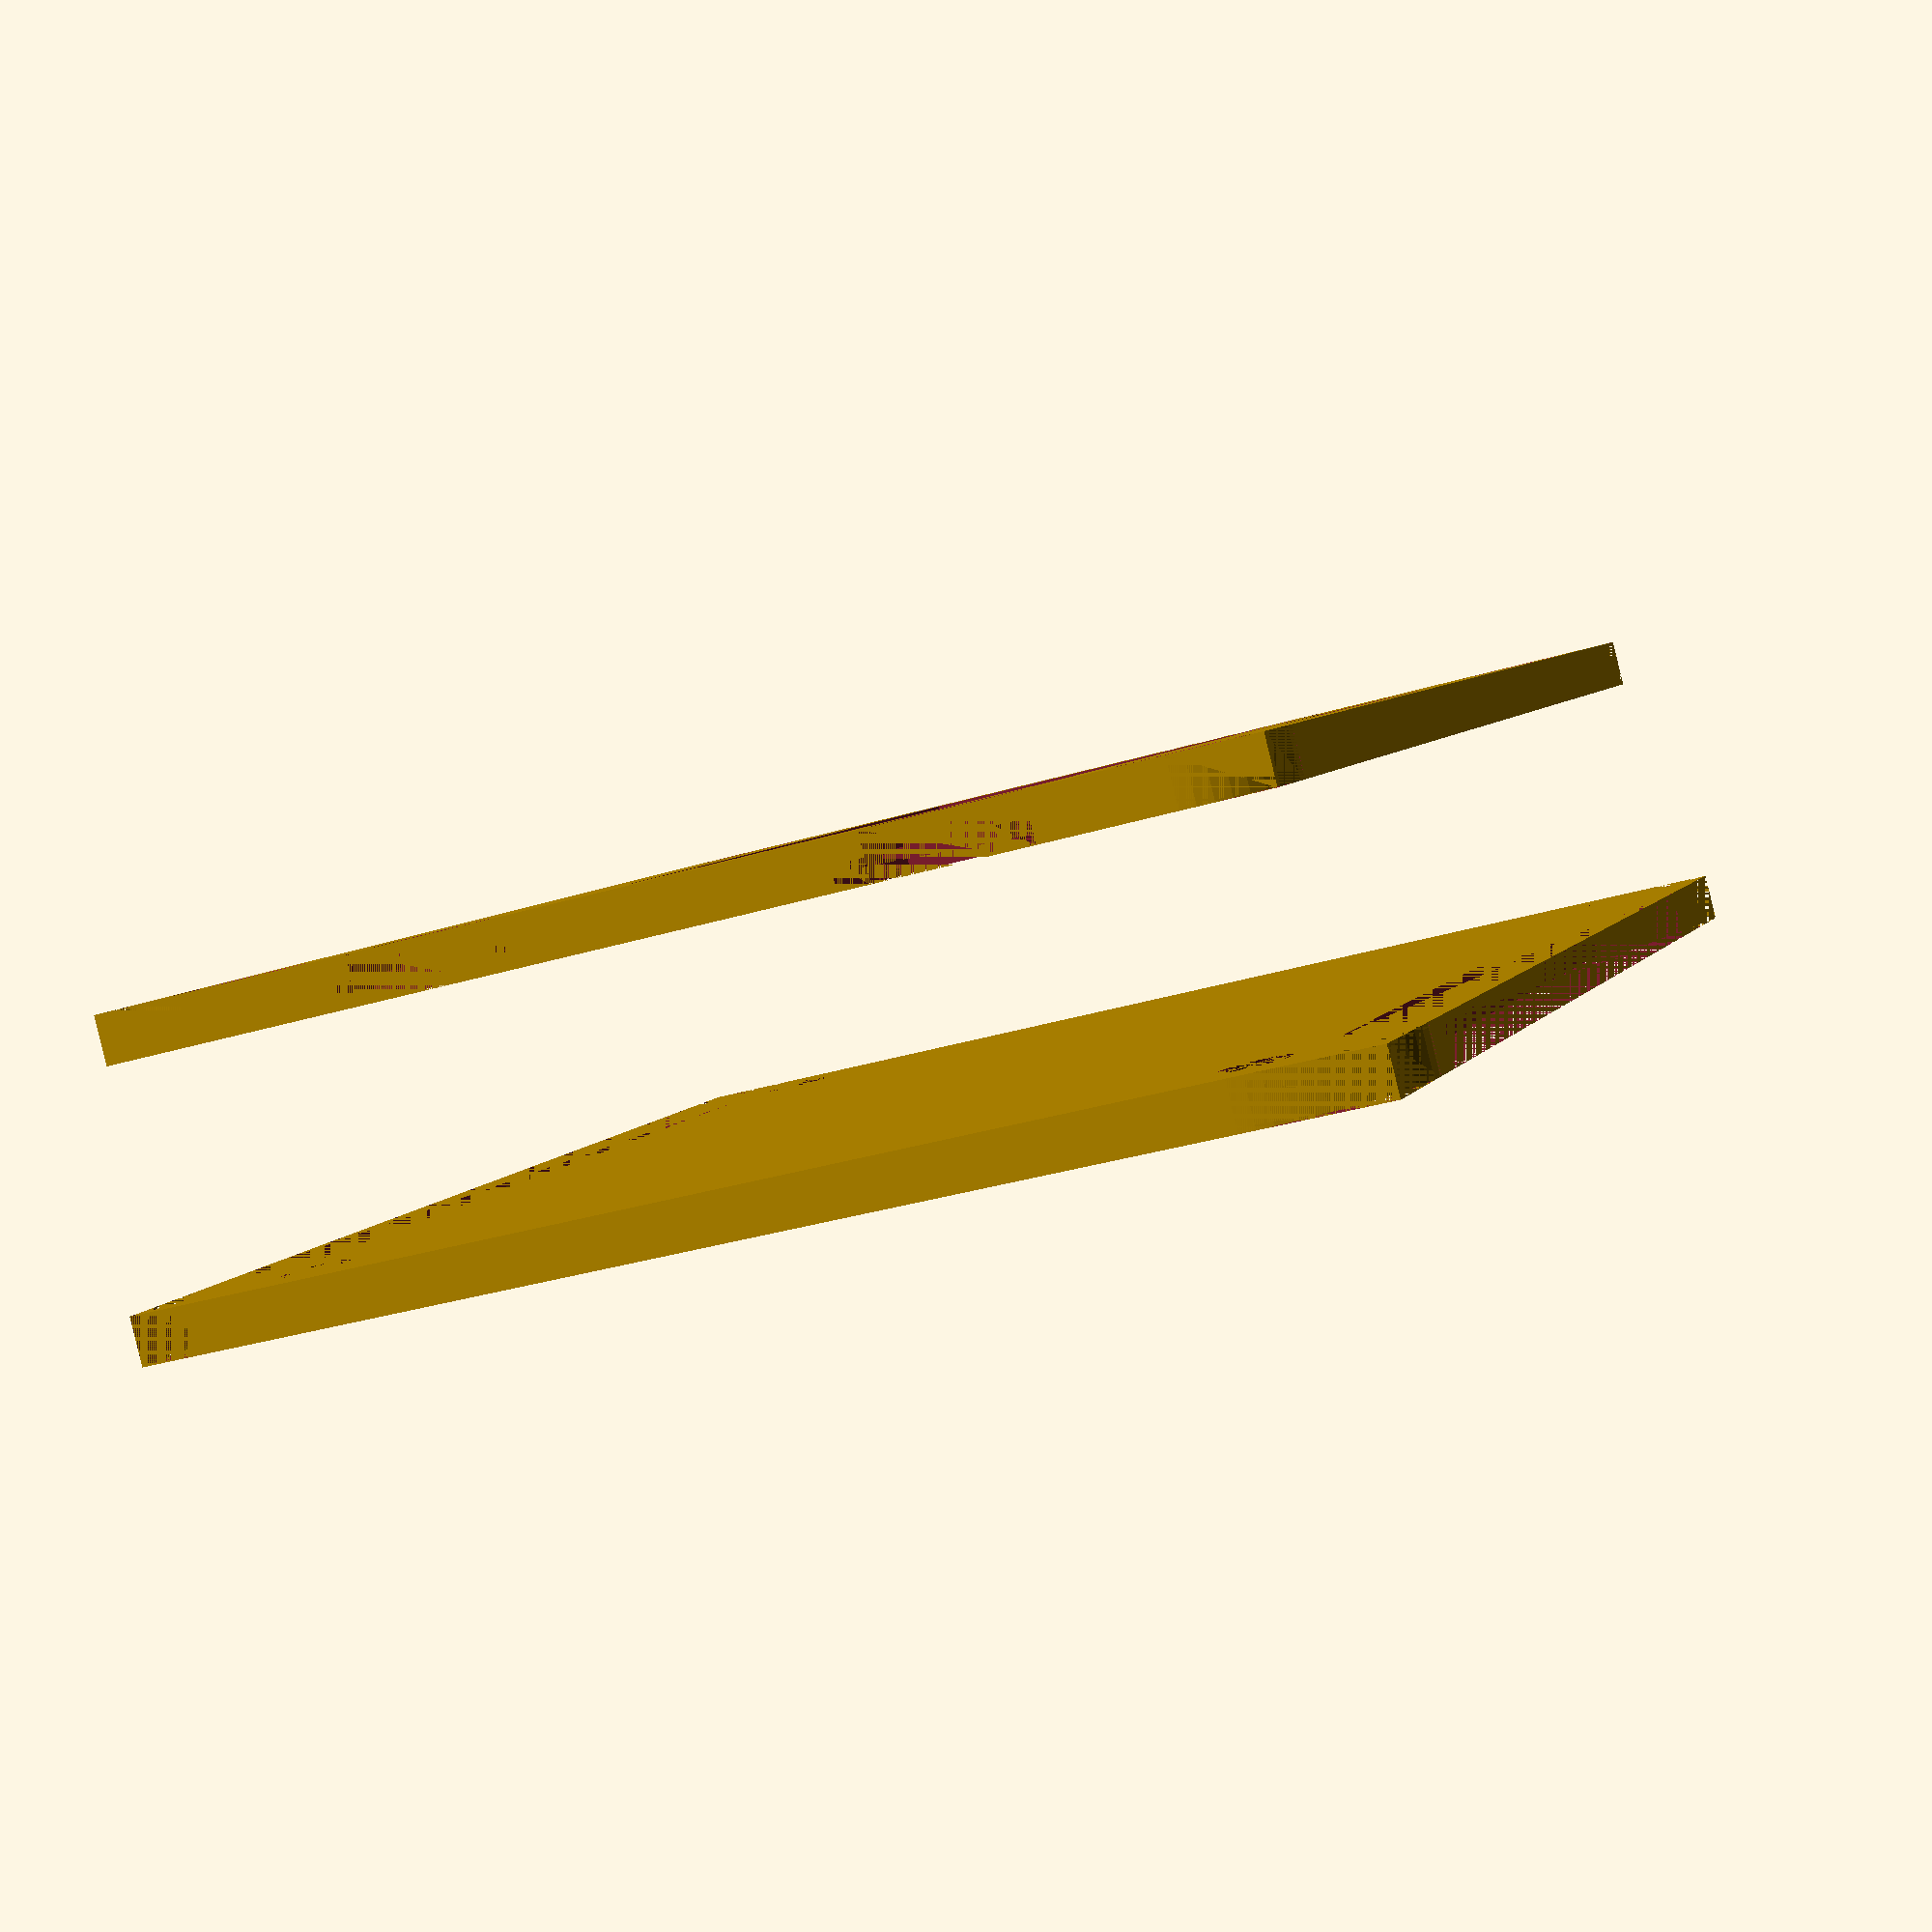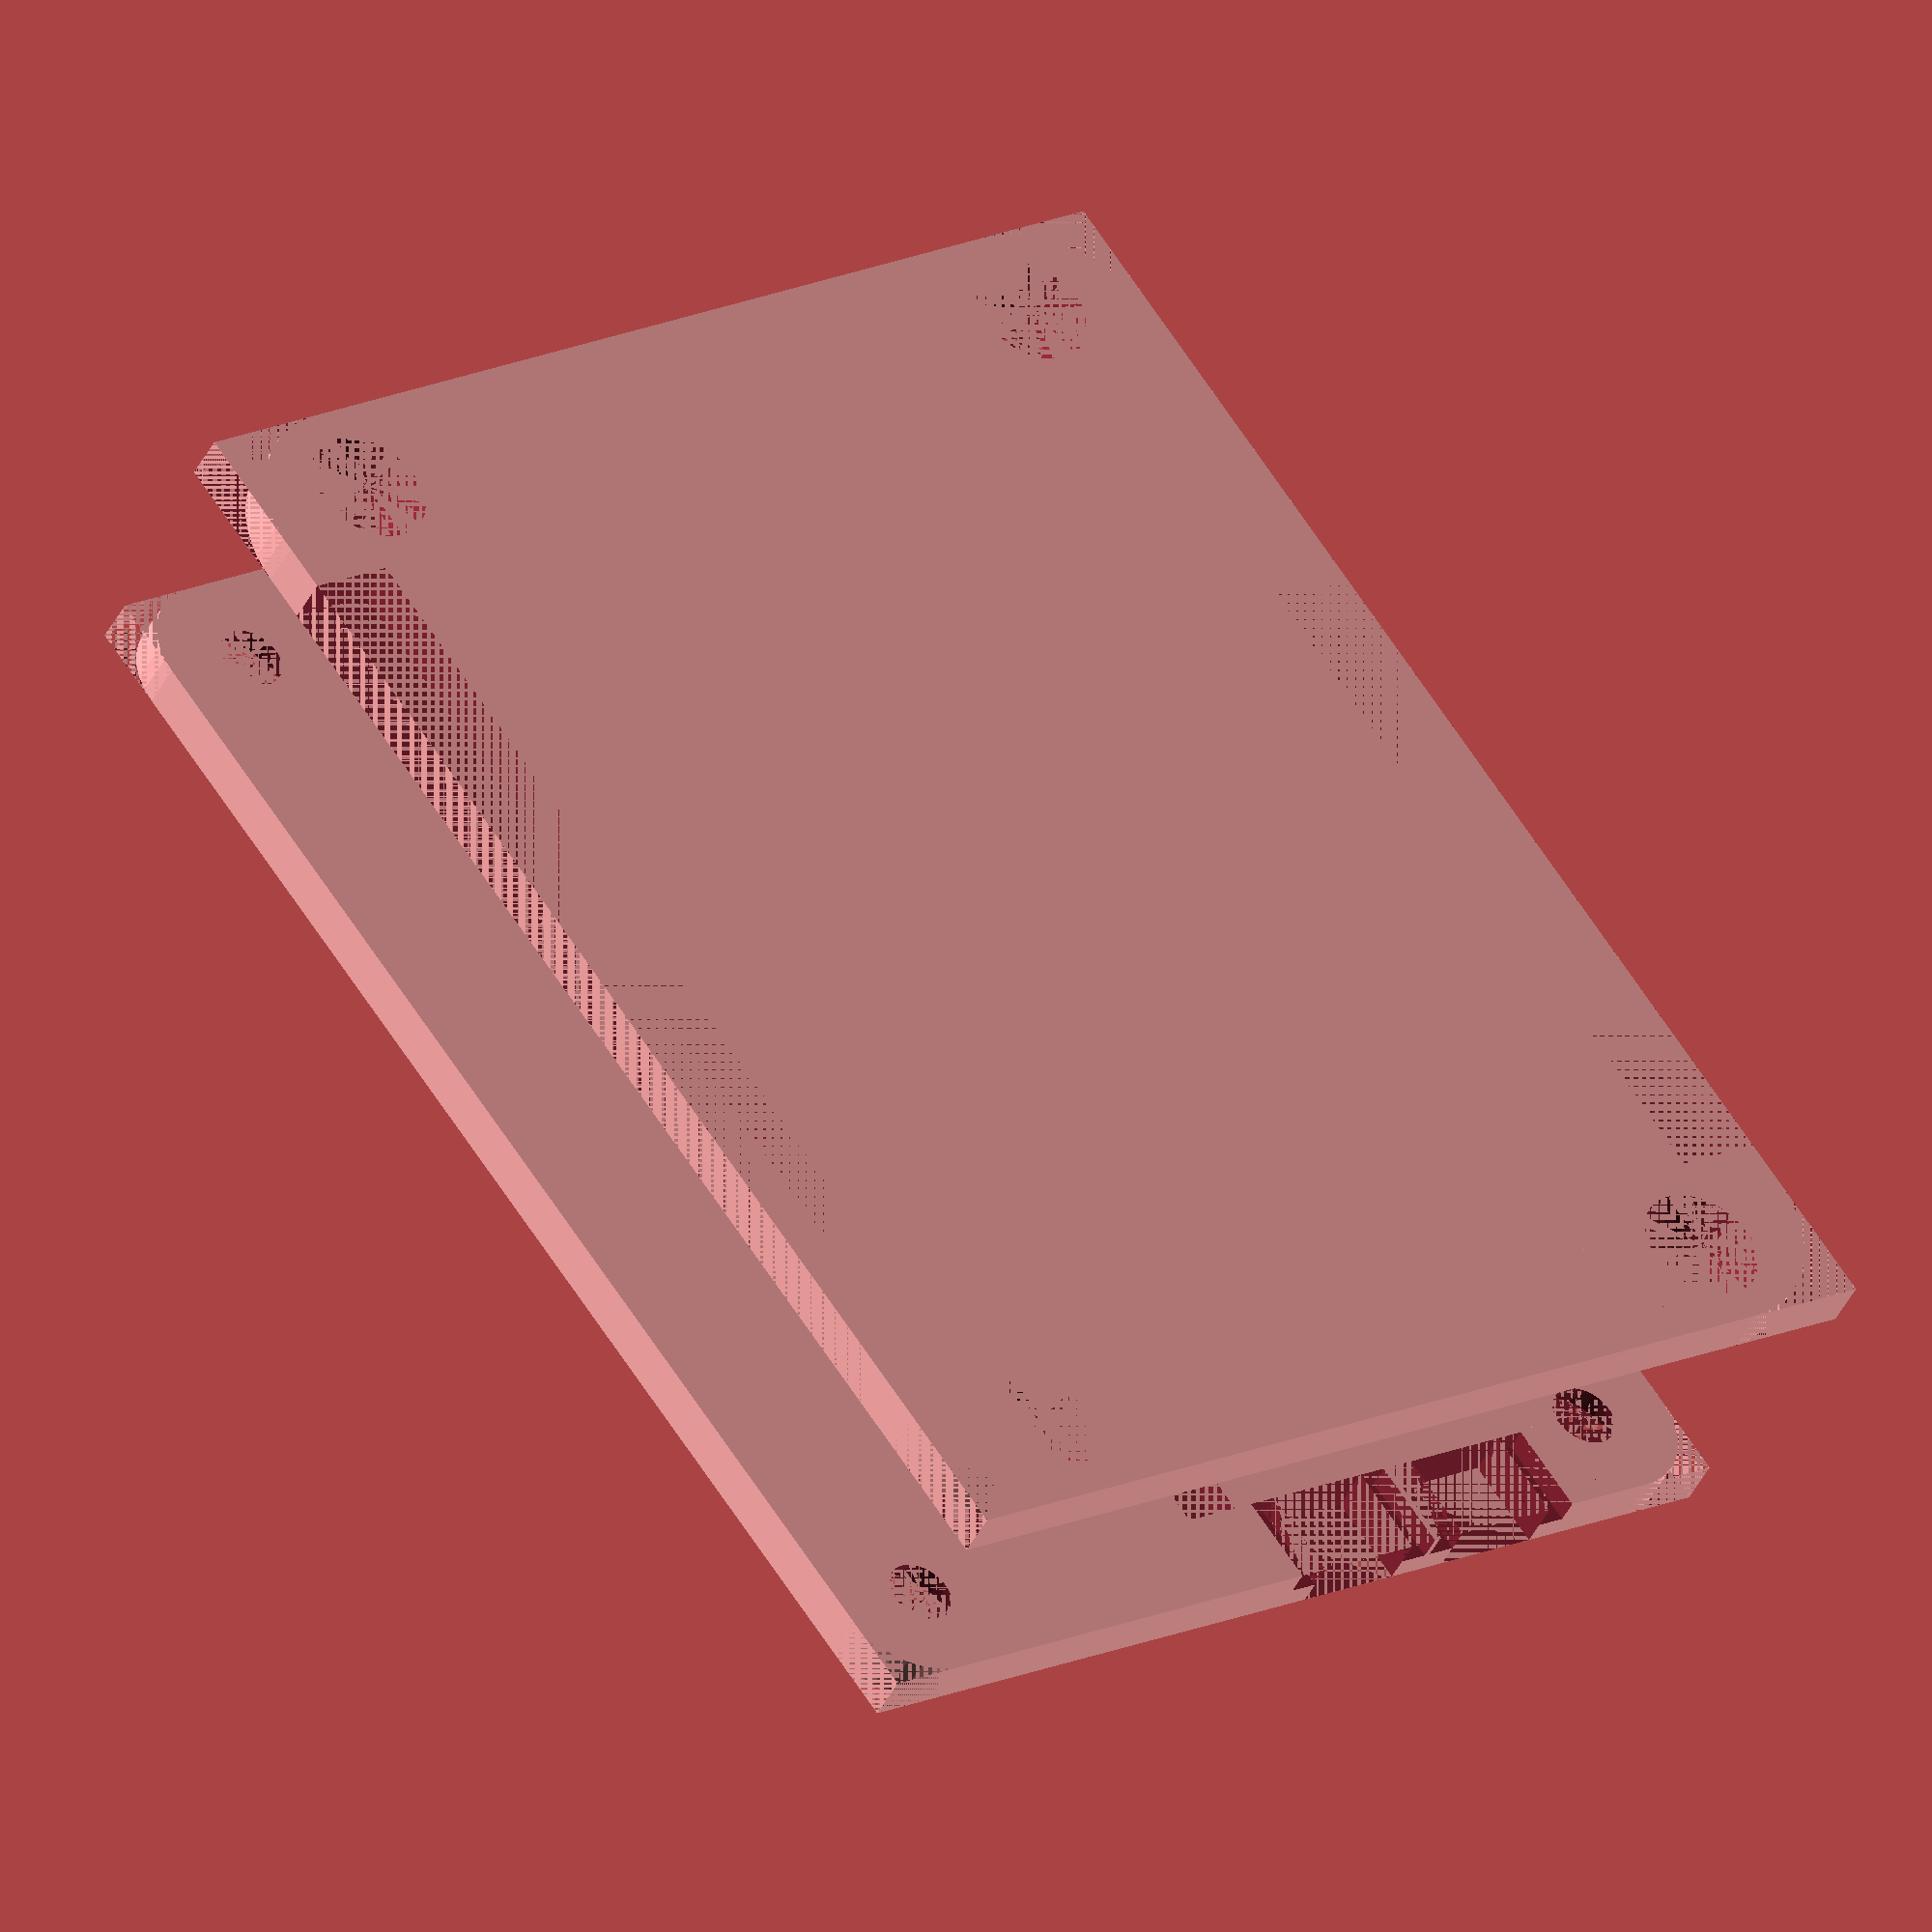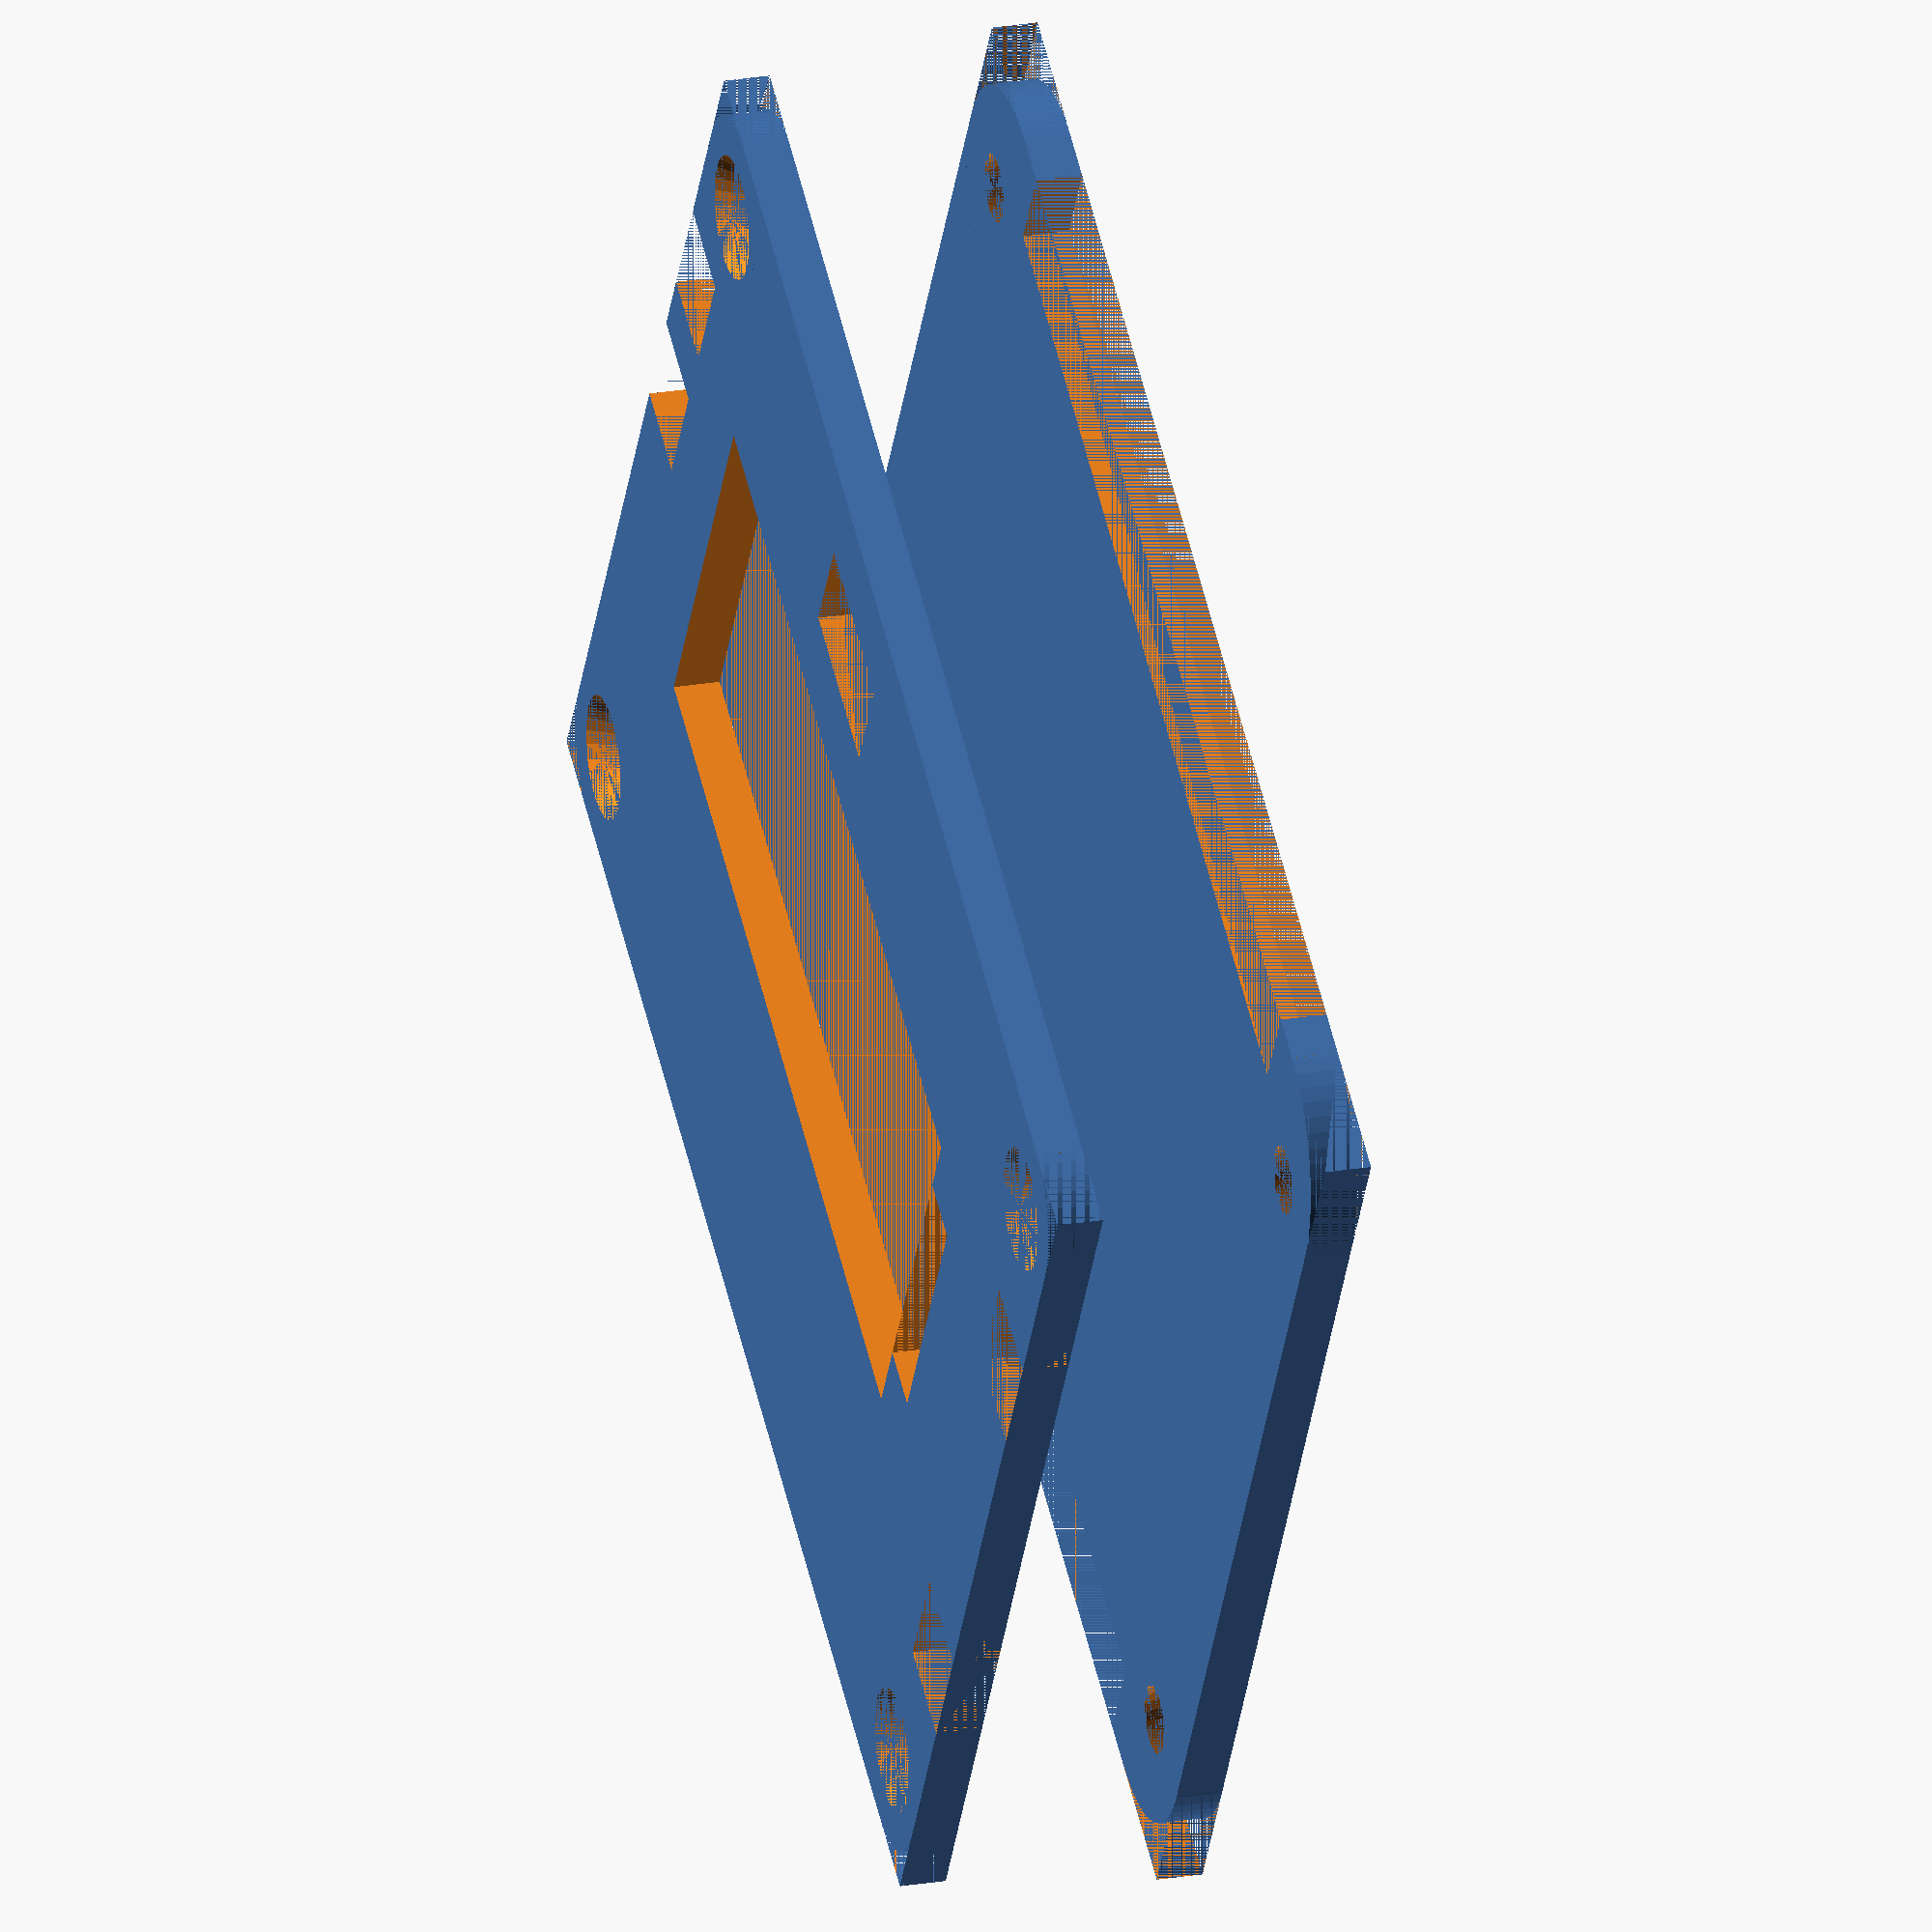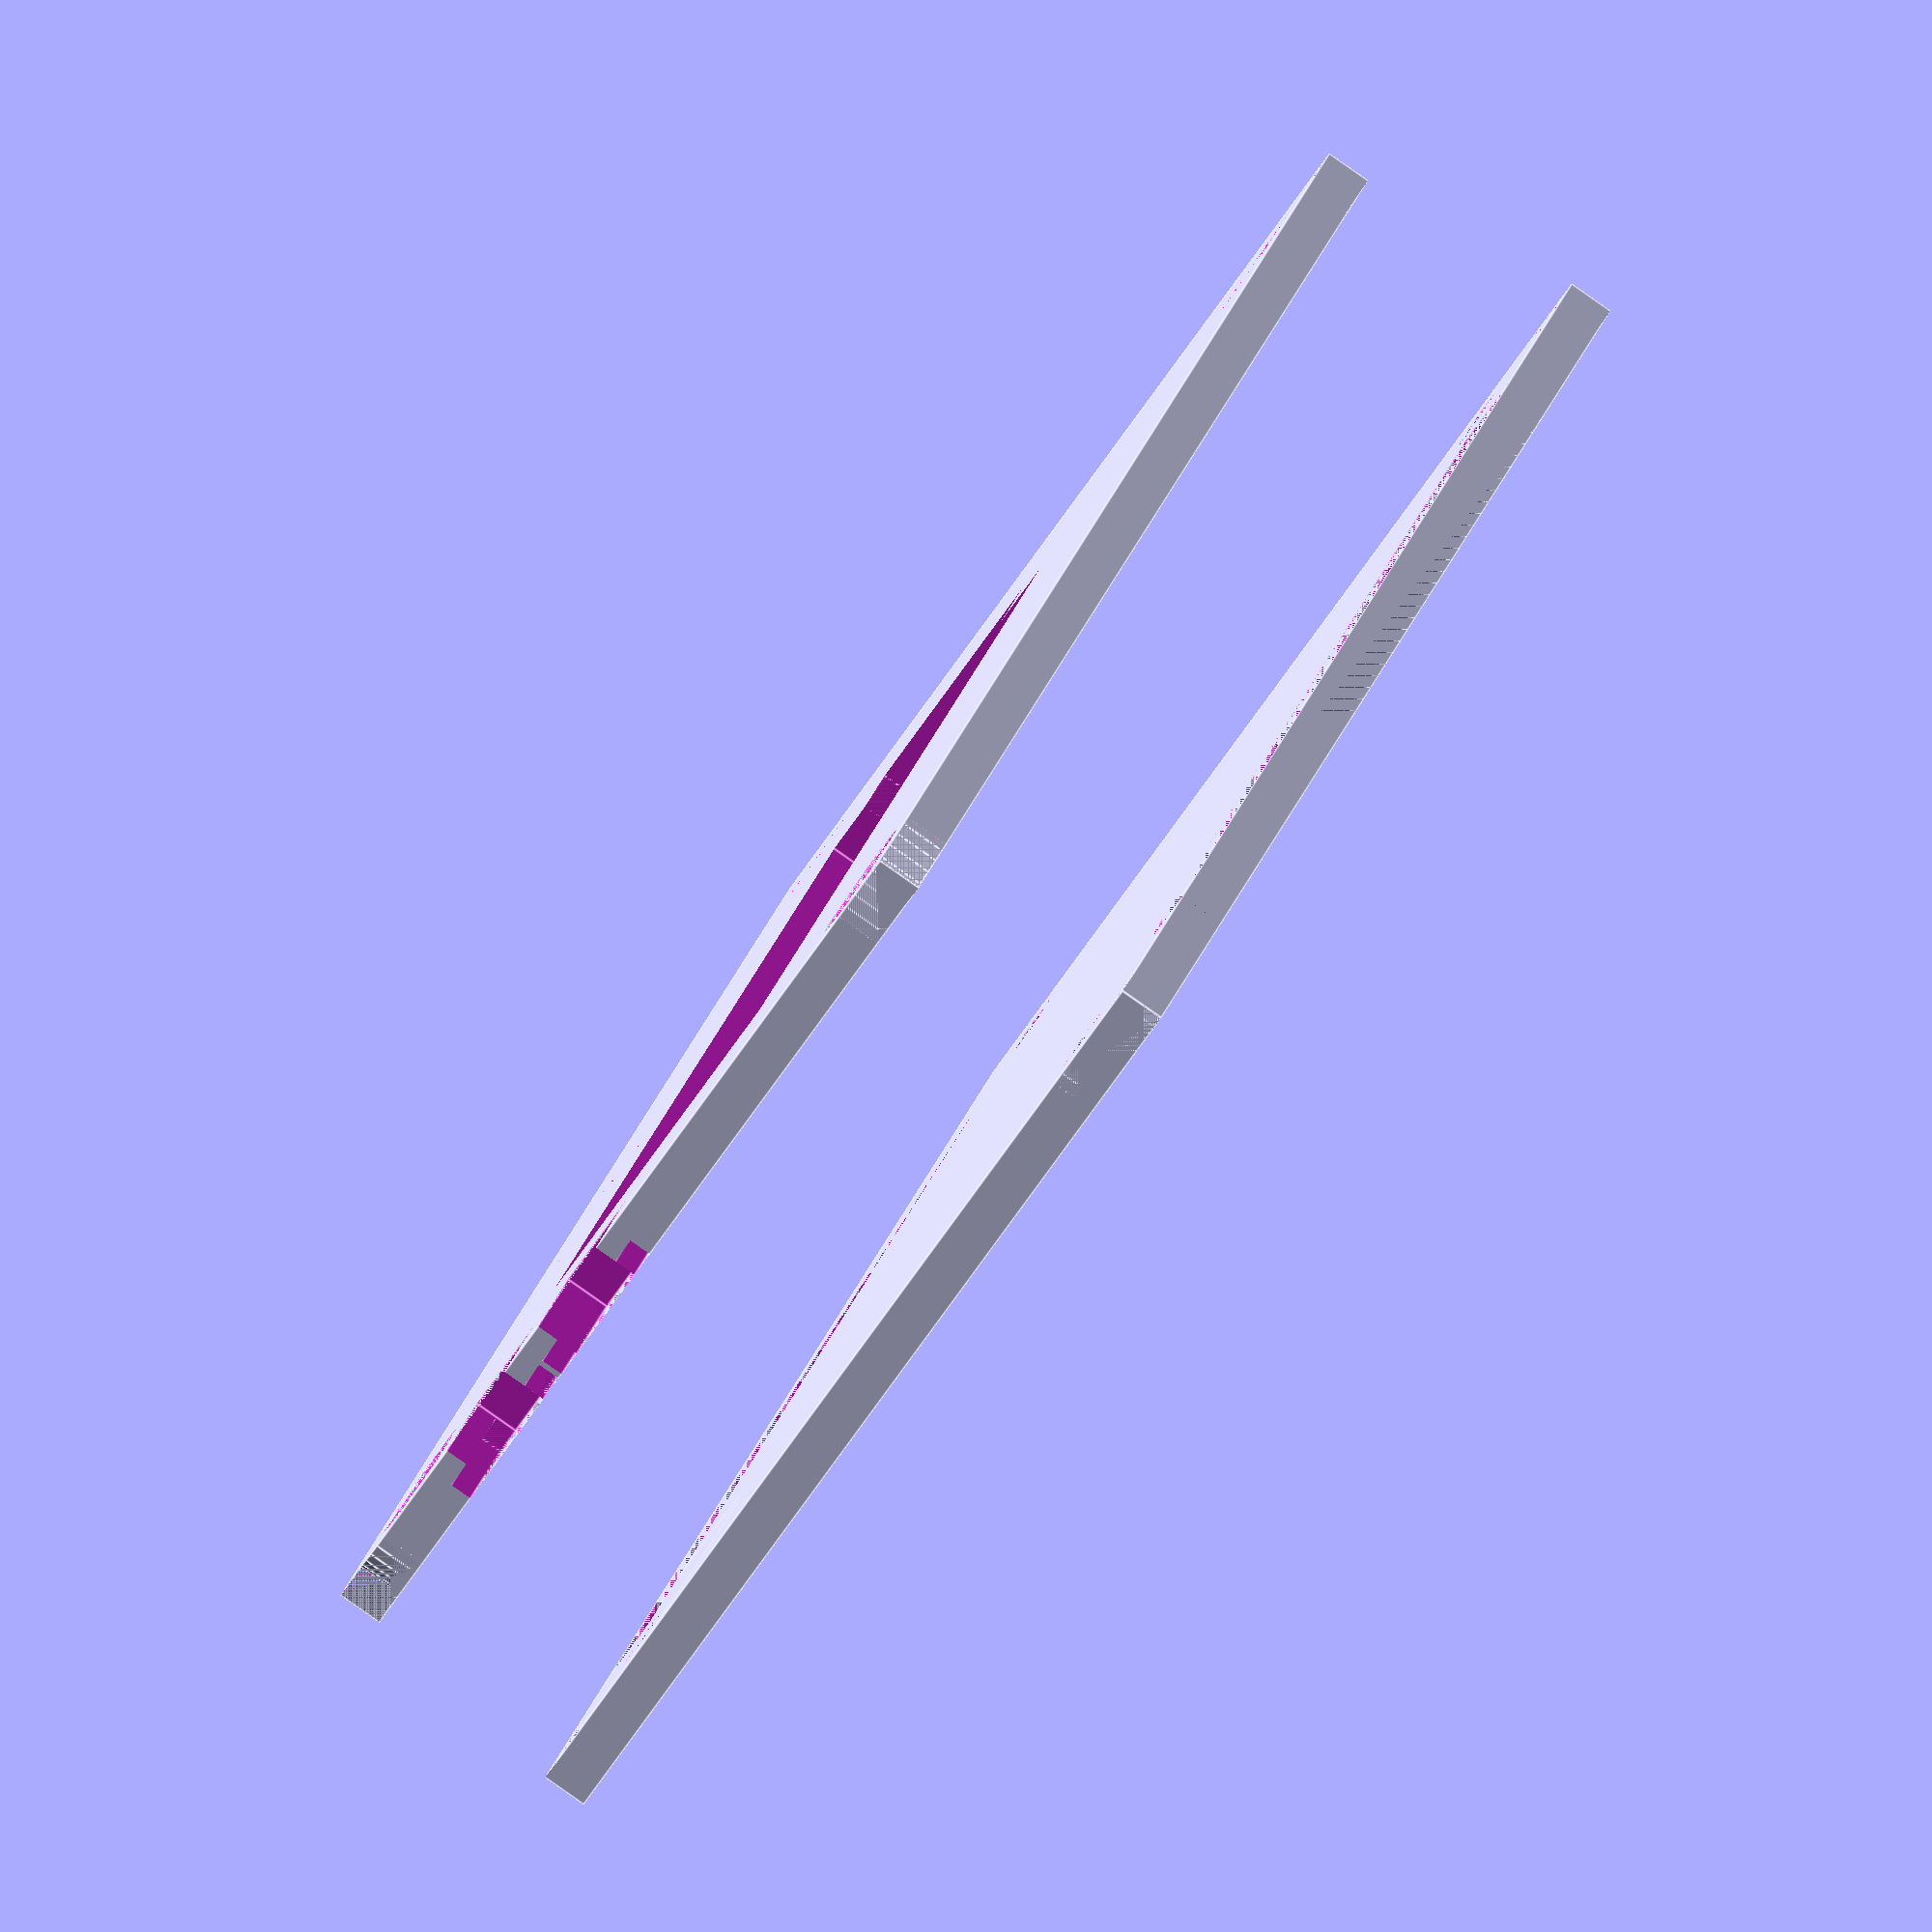
<openscad>
$fa = 0.5;
$fs = 0.5;

//printer
printerOffset = 0.2;
caseThickness = 1.5;

//bottompcb
bottomPcbThickness = 1;
bottomPcbWidth = 45;
bottomPcbHeight = 38;

bottomEdgeDiameter = 4.5;

//toppcb
topPcbWidth = bottomPcbWidth;
topPcbHeight = 35.5;
topPcbEdgeDiameter = 2.75;
bottomPcbThickness = 1.8;

//contactPins
contactPinWidth = 33;
contactPinHeigth = 3;
contactPinDistanceX = 6;

//buttons
buttonHeight = 1.5;
buttonWidth = 3.8;
buttonDepth = 3.2;
buttonSolderPadsWidth = 1;
buttonSolderPadHeight = buttonHeight/2;

//buttonPositions
button1x = 0;
button1Y = 23.5;
button2x = 0;
button2Y = 7.8;
button3x = 42;
button3Y = 7;
button4x = 42;
button4Y = 13;

//display
displayHeight = 13.5;
displayWidth = 28;
displayThickness = 2;
displayCableHeight = 9;
displayCableWidth = 2;
displayPositionX = 10;
displayPositionY = 9.5;
displayCablePositonY = 2;


//screws
bottomScrewDistanceX = 3;
bottomScrewDistanceY = 4.5;
topScrewDistanceX = bottomScrewDistanceX;
topScrewDistanceY = 3.25;
ScrewDistanceX = 39;
ScrewDistanceY = 29;
screwHeadDiameter = 3.8;
screwHeadHeight = 1.5;
screwDiameter = 2;

//spacer
distancePcbs = 5;
topPcbOffset = bottomScrewDistanceY-topScrewDistanceY;

//IRsensor
sensorHeight = 3.5;
sensorWidth = 5.5;
sensorPosX = 23;
sensorPosY = 2.8;
sensorThickness = 1.5;

//display elements
bottomPcbCover();
translate([0,topPcbOffset,distancePcbs+bottomPcbThickness+bottomPcbThickness])topCover();

//jumperSpare
jumperHeight = 2;
jumperWidth = 3;
jumperThickness = 1;
jumperPosX = 39;
jumperPosY = 18.5;


module bottomPcbCover(){
difference(){
    cube([bottomPcbWidth,bottomPcbHeight,caseThickness]);

    //screw cuttings
    translate([bottomScrewDistanceX,bottomScrewDistanceY,0])cylinder(,d1=screwHeadDiameter+printerOffset,d2=screwDiameter+printerOffset,h=screwHeadHeight);


    translate([bottomScrewDistanceX+ScrewDistanceX,bottomScrewDistanceY,0])cylinder(,d1=screwHeadDiameter+printerOffset,d2=screwDiameter+printerOffset,h=screwHeadHeight);


    translate([bottomScrewDistanceX,bottomScrewDistanceY+ScrewDistanceY,0])cylinder(,d1=screwHeadDiameter+printerOffset,d2=screwDiameter+printerOffset,h=screwHeadHeight);


    translate([bottomScrewDistanceX+ScrewDistanceX,bottomScrewDistanceY+ScrewDistanceY,0])cylinder(,d1=screwHeadDiameter+printerOffset,d2=screwDiameter+printerOffset,h=screwHeadHeight);
    
    //contactPinCuttings
    translate([contactPinDistanceX,0,0])cube([contactPinWidth,contactPinHeigth,caseThickness]);
    
    translate([contactPinDistanceX,bottomPcbHeight-contactPinHeigth,0])cube([contactPinWidth,contactPinHeigth,caseThickness]);
    
    //edge cutting
    rotate([0,0,180])bottomEdgeNegative();
    translate([bottomPcbWidth,bottomPcbHeight,0])rotate([0,0,0])bottomEdgeNegative();
    translate([0,bottomPcbHeight,0])rotate([0,0,90])bottomEdgeNegative();
    translate([bottomPcbWidth,0,0])rotate([0,0,-90])bottomEdgeNegative();
}
}

module bottomEdgeNegative(){
    translate([-bottomEdgeDiameter,-bottomEdgeDiameter,0]) difference(){
        cube([bottomEdgeDiameter,bottomEdgeDiameter,caseThickness]);
        cylinder(r=bottomEdgeDiameter, h=caseThickness);
    }
}

module topEdgeNegative(){
    translate([-topPcbEdgeDiameter,-topPcbEdgeDiameter,0]) difference(){
        cube([topPcbEdgeDiameter,topPcbEdgeDiameter,caseThickness]);
        cylinder(r=topPcbEdgeDiameter, h=caseThickness);
    }
}

module topCover(){
difference(){
    cube([topPcbWidth,topPcbHeight,caseThickness]);

    //screw cuttings
    translate([topScrewDistanceX,topScrewDistanceY,0])cylinder(,d2=screwHeadDiameter+printerOffset,d1=screwDiameter+printerOffset,h=screwHeadHeight);


    translate([topScrewDistanceX+ScrewDistanceX,topScrewDistanceY,0])cylinder(,d2=screwHeadDiameter+printerOffset,d1=screwDiameter+printerOffset,h=screwHeadHeight);


    translate([topScrewDistanceX,topScrewDistanceY+ScrewDistanceY,0])cylinder(,d2=screwHeadDiameter+printerOffset,d1=screwDiameter+printerOffset,h=screwHeadHeight);


    translate([topScrewDistanceX+ScrewDistanceX,topScrewDistanceY+ScrewDistanceY,0])cylinder(,d2=screwHeadDiameter+printerOffset,d1=screwDiameter+printerOffset,h=screwHeadHeight);
    
    
    translate([button1x,button1Y,0]) buttonNegative();
    translate([button2x,button2Y,0]) buttonNegative();
    translate([button3x,button3Y,0]) buttonNegative();
    translate([button4x,button4Y,0]) buttonNegative();
    
    translate([displayPositionX,displayPositionY,0])displayNegative();
    
    //edge cutting
    rotate([0,0,180])topEdgeNegative();
    translate([topPcbWidth,topPcbHeight,0])rotate([0,0,0])topEdgeNegative();
    translate([0,topPcbHeight,0])rotate([0,0,90])topEdgeNegative();
    translate([topPcbWidth,0,0])rotate([0,0,-90])topEdgeNegative();
    
    //sensor cutting
    translate([sensorPosX,sensorPosY,0])cube([sensorWidth,sensorHeight,sensorThickness]);

    translate([jumperPosX,jumperPosY,0])cube([jumperWidth,jumperHeight,jumperThickness]);
    
    
}



module buttonNegative(){
    cube([buttonDepth,buttonWidth,buttonHeight]);
    translate([0,-buttonSolderPadsWidth,0])cube([buttonDepth,buttonSolderPadsWidth,buttonSolderPadHeight]);
    translate([0,buttonWidth,0])cube([buttonDepth,buttonSolderPadsWidth,buttonSolderPadHeight]);
    
}
}

module displayNegative(){
    cube([displayWidth,displayHeight,displayThickness]);
    translate([-displayCablePositonY,displayCableWidth,0])cube([displayCableWidth,displayCableHeight,displayThickness]);
}





</openscad>
<views>
elev=267.9 azim=109.6 roll=166.3 proj=p view=solid
elev=224.0 azim=306.9 roll=25.6 proj=o view=wireframe
elev=336.3 azim=210.9 roll=74.2 proj=o view=wireframe
elev=266.8 azim=303.3 roll=125.0 proj=o view=edges
</views>
